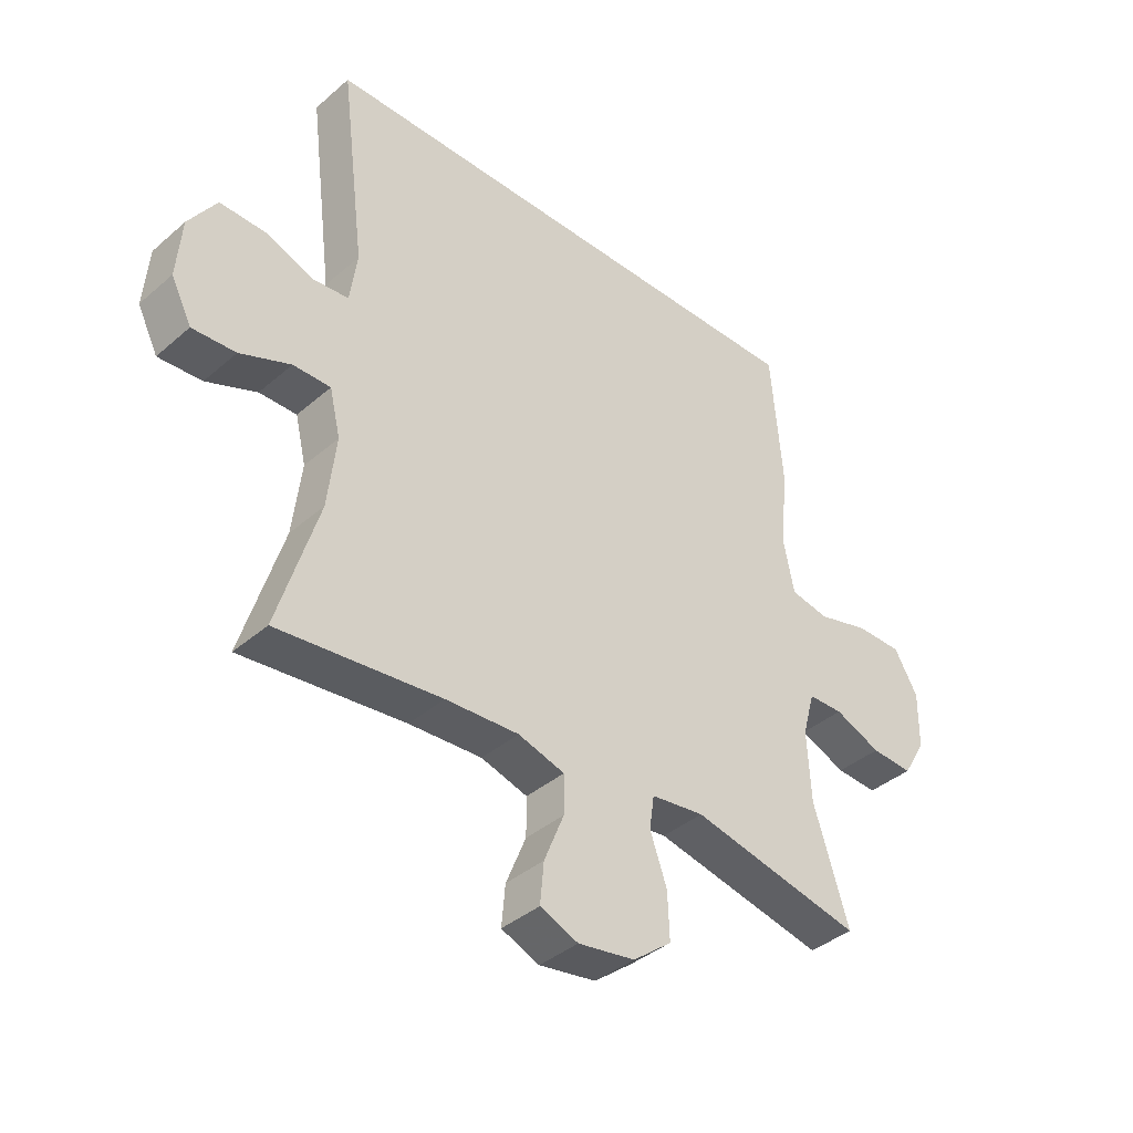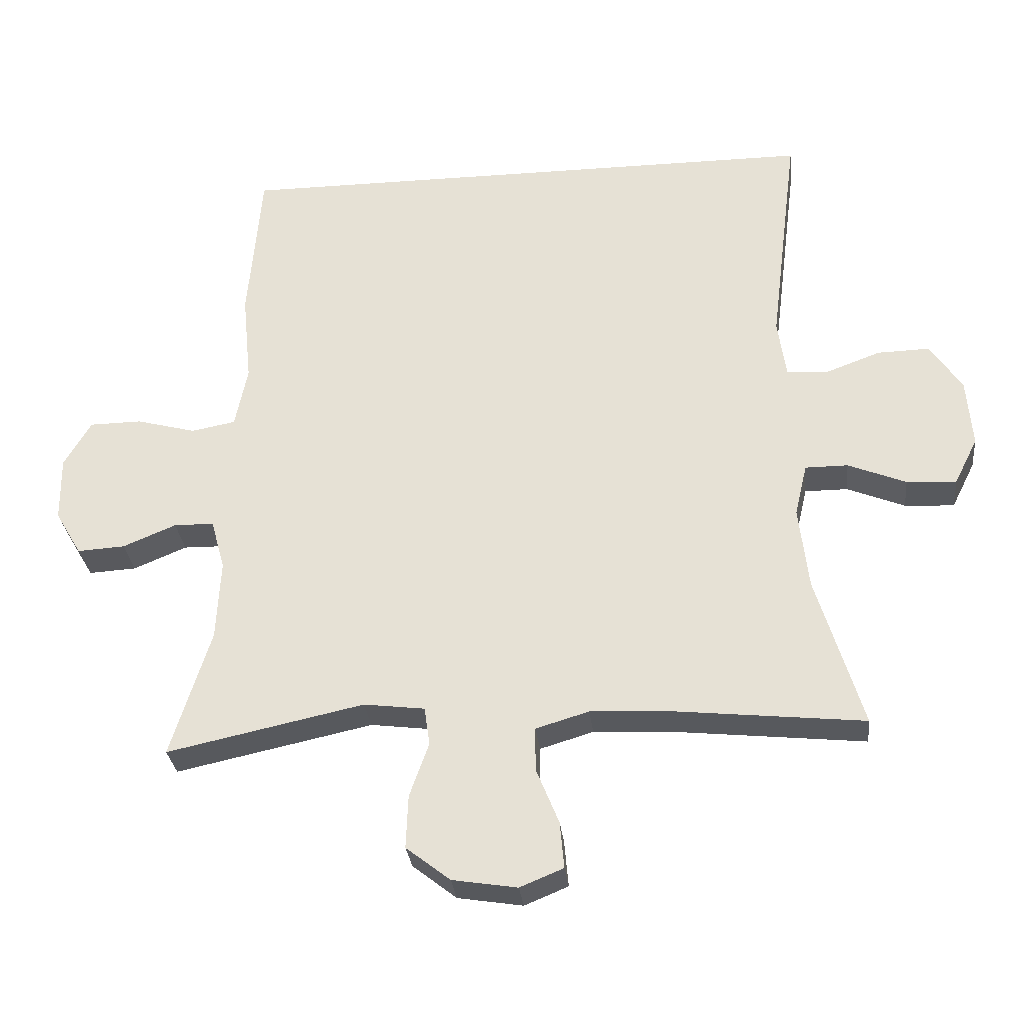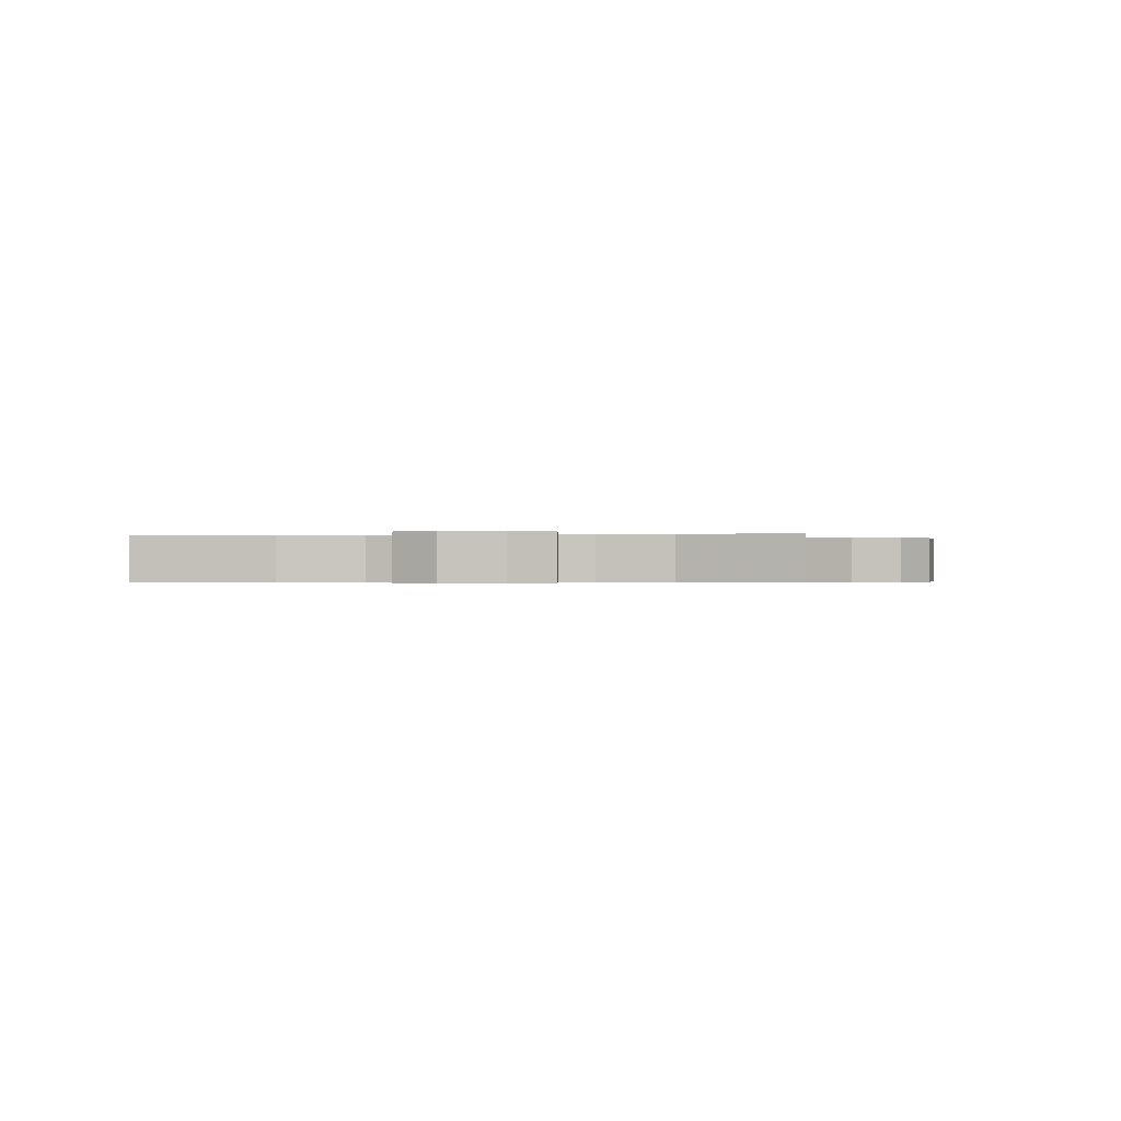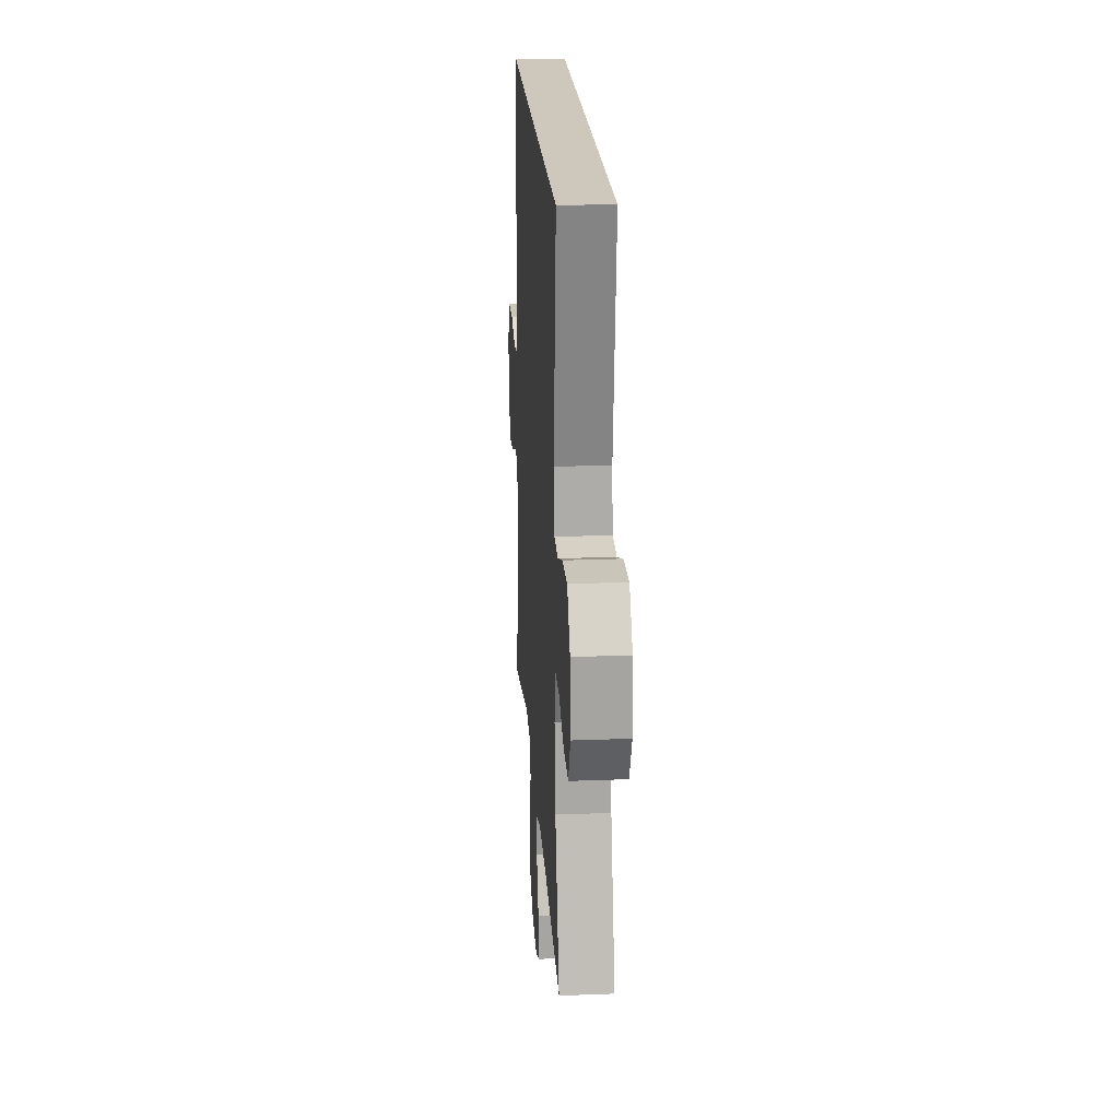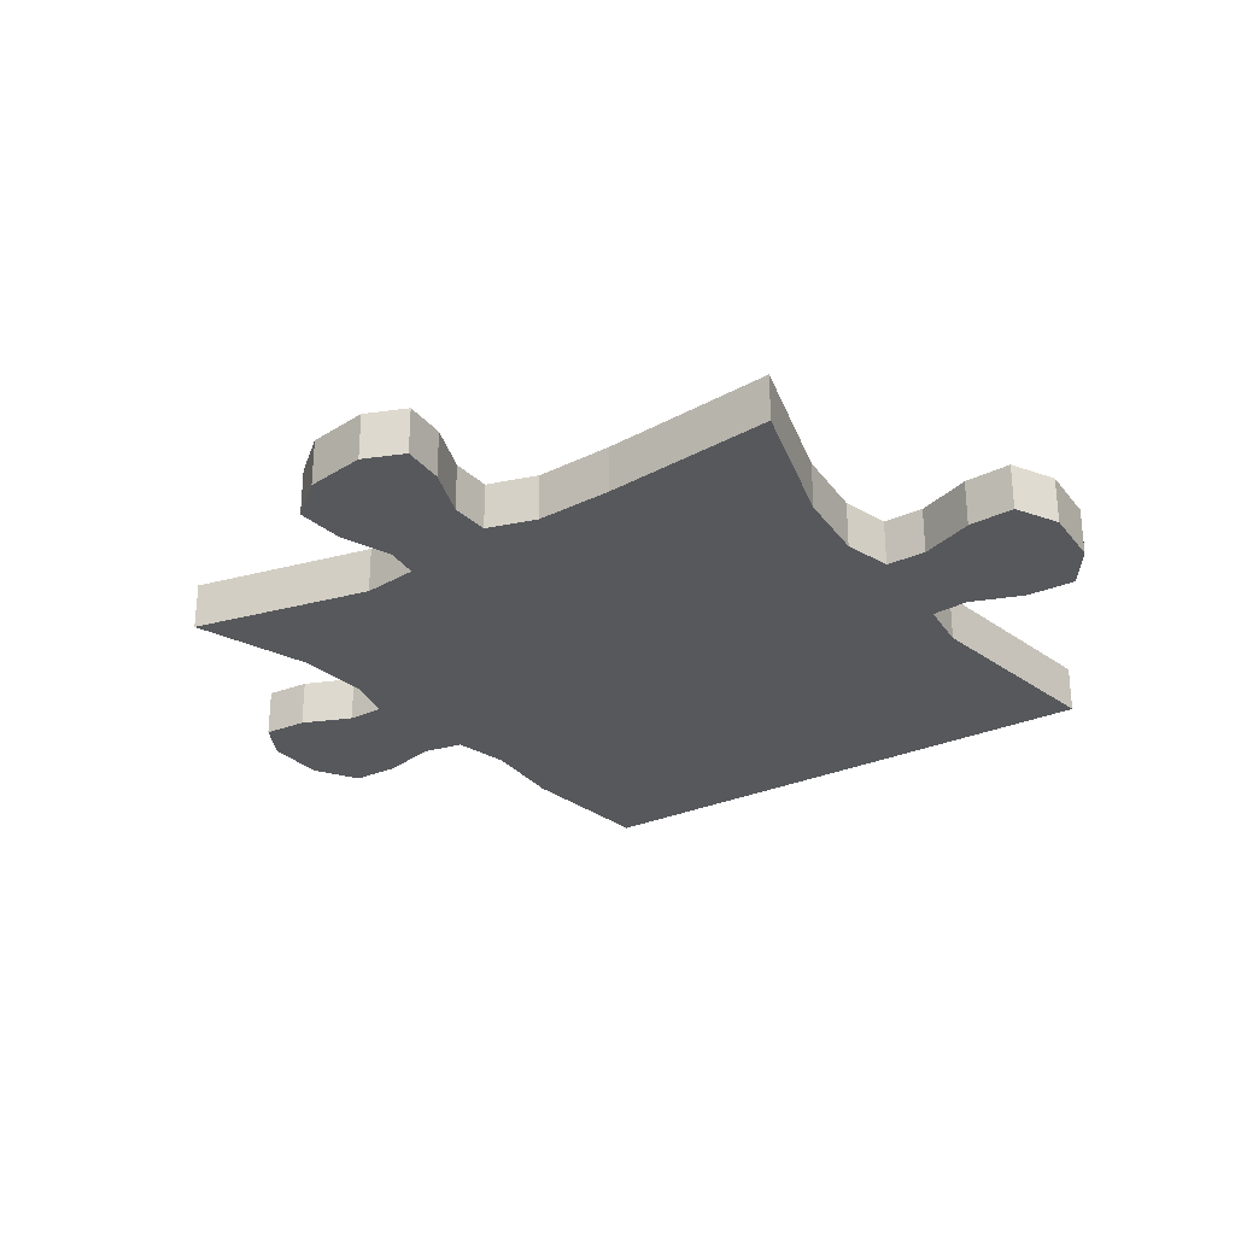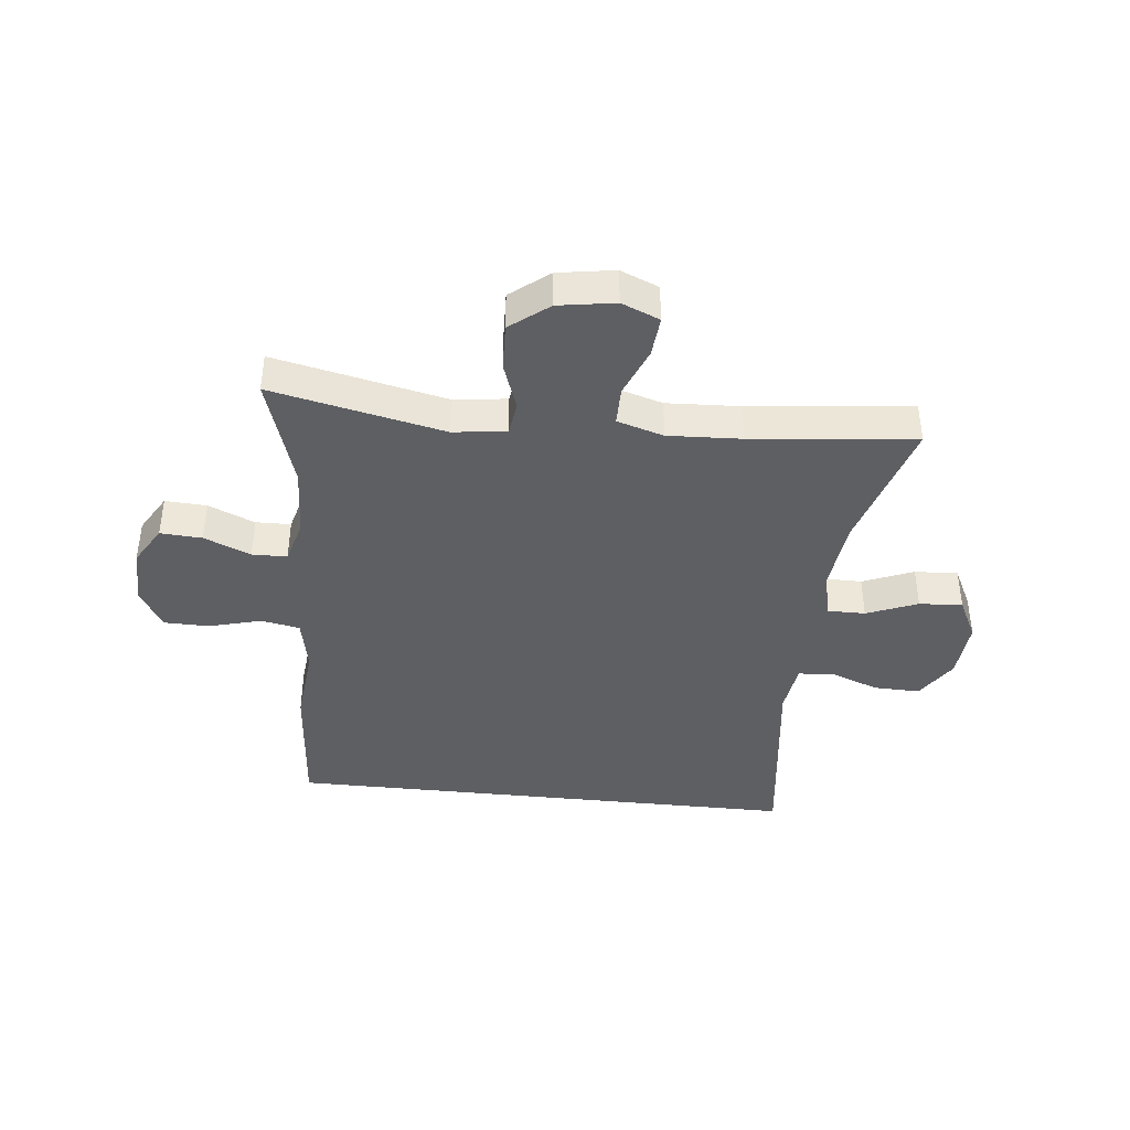
<metadata>
{"format":"obj","ext":"obj","renderer":"f3d","projection":"perspective","resolution":1024,"background":"white","views":[{"elev":-39.0,"azim":-42.9,"up":"+Z"},{"elev":-29.9,"azim":-173.9,"up":"+Z"},{"elev":-0.4,"azim":94.6,"up":"+Y"},{"elev":21.8,"azim":-93.9,"up":"+Z"},{"elev":-27.7,"azim":-145.3,"up":"+Y"},{"elev":-41.0,"azim":173.9,"up":"+Y"}]}
</metadata>
<code>
v 0.41 0.07 0.5
v 0.429 0.07 0.274
v 0.416 0.07 0.143
v 0.434 0.07 0.054
v 0.498 0.07 0.042
v 0.584 0.07 0.065
v 0.66 0.07 0.064
v 0.699 0.07 -0.003
v 0.698 0.07 -0.097
v 0.66 0.07 -0.161
v 0.591 0.07 -0.157
v 0.514 0.07 -0.125
v 0.456 0.07 -0.126
v 0.436 0.07 -0.199
v 0.442 0.07 -0.315
v 0.5 0.07 -0.5
v 0.215 0.07 -0.439
v 0.127 0.07 -0.45
v 0.119 0.07 -0.505
v 0.147 0.07 -0.584
v 0.15 0.07 -0.661
v 0.086 0.07 -0.711
v -0.008 0.07 -0.726
v -0.071 0.07 -0.7
v -0.065 0.07 -0.633
v -0.032 0.07 -0.552
v -0.032 0.07 -0.489
v -0.109 0.07 -0.466
v -0.23 0.07 -0.472
v -0.5 0.07 -0.5
v -0.433 0.07 -0.28
v -0.419 0.07 -0.16
v -0.437 0.07 -0.084
v -0.499 0.07 -0.084
v -0.583 0.07 -0.118
v -0.655 0.07 -0.122
v -0.689 0.07 -0.054
v -0.681 0.07 0.045
v -0.635 0.07 0.114
v -0.559 0.07 0.112
v -0.478 0.07 0.082
v -0.42 0.07 0.087
v -0.408 0.07 0.172
v -0.449 0.07 0.5
v 0.41 0 0.5
v 0.429 0 0.274
v 0.416 0 0.143
v 0.434 0 0.054
v 0.498 0 0.042
v 0.584 0 0.065
v 0.66 0 0.064
v 0.699 0 -0.003
v 0.698 0 -0.097
v 0.66 0 -0.161
v 0.591 0 -0.157
v 0.514 0 -0.125
v 0.456 0 -0.126
v 0.436 0 -0.199
v 0.442 0 -0.315
v 0.5 0 -0.5
v 0.215 0 -0.439
v 0.127 0 -0.45
v 0.119 0 -0.505
v 0.147 0 -0.584
v 0.15 0 -0.661
v 0.086 0 -0.711
v -0.008 0 -0.726
v -0.071 0 -0.7
v -0.065 0 -0.633
v -0.032 0 -0.552
v -0.032 0 -0.489
v -0.109 0 -0.466
v -0.23 0 -0.472
v -0.5 0 -0.5
v -0.433 0 -0.28
v -0.419 0 -0.16
v -0.437 0 -0.084
v -0.499 0 -0.084
v -0.583 0 -0.118
v -0.655 0 -0.122
v -0.689 0 -0.054
v -0.681 0 0.045
v -0.635 0 0.114
v -0.559 0 0.112
v -0.478 0 0.082
v -0.42 0 0.087
v -0.408 0 0.172
v -0.449 0 0.5
f 1 2 3
f 44 1 3
f 43 44 3
f 42 43 3 4
f 41 42 4 5
f 39 40 41
f 38 39 41
f 37 38 41
f 36 37 41
f 35 36 41
f 34 35 41
f 33 34 41 5
f 32 33 5
f 31 32 5
f 6 7 8
f 5 6 8
f 31 5 8
f 30 31 8
f 29 30 8
f 24 25 26
f 23 24 26
f 22 23 26
f 21 22 26
f 20 21 26
f 19 20 26
f 18 19 26 27
f 15 16 17
f 14 15 17 18
f 18 27 28
f 14 18 28
f 13 14 28
f 10 11 12
f 9 10 12
f 8 9 12 13
f 13 28 29
f 8 13 29
f 47 46 45
f 47 45 88
f 47 88 87
f 48 47 87 86
f 49 48 86 85
f 85 84 83
f 85 83 82
f 85 82 81
f 85 81 80
f 85 80 79
f 85 79 78
f 49 85 78 77
f 49 77 76
f 49 76 75
f 52 51 50
f 52 50 49
f 52 49 75
f 52 75 74
f 52 74 73
f 70 69 68
f 70 68 67
f 70 67 66
f 70 66 65
f 70 65 64
f 70 64 63
f 71 70 63 62
f 61 60 59
f 62 61 59 58
f 72 71 62
f 72 62 58
f 72 58 57
f 56 55 54
f 56 54 53
f 57 56 53 52
f 73 72 57
f 73 57 52
f 1 45 46 2
f 2 46 47 3
f 3 47 48 4
f 4 48 49 5
f 5 49 50 6
f 6 50 51 7
f 7 51 52 8
f 8 52 53 9
f 9 53 54 10
f 10 54 55 11
f 11 55 56 12
f 12 56 57 13
f 13 57 58 14
f 14 58 59 15
f 15 59 60 16
f 16 60 61 17
f 17 61 62 18
f 18 62 63 19
f 19 63 64 20
f 20 64 65 21
f 21 65 66 22
f 22 66 67 23
f 23 67 68 24
f 24 68 69 25
f 25 69 70 26
f 26 70 71 27
f 27 71 72 28
f 28 72 73 29
f 29 73 74 30
f 30 74 75 31
f 31 75 76 32
f 32 76 77 33
f 33 77 78 34
f 34 78 79 35
f 35 79 80 36
f 36 80 81 37
f 37 81 82 38
f 38 82 83 39
f 39 83 84 40
f 40 84 85 41
f 41 85 86 42
f 42 86 87 43
f 43 87 88 44
f 44 88 45 1

</code>
